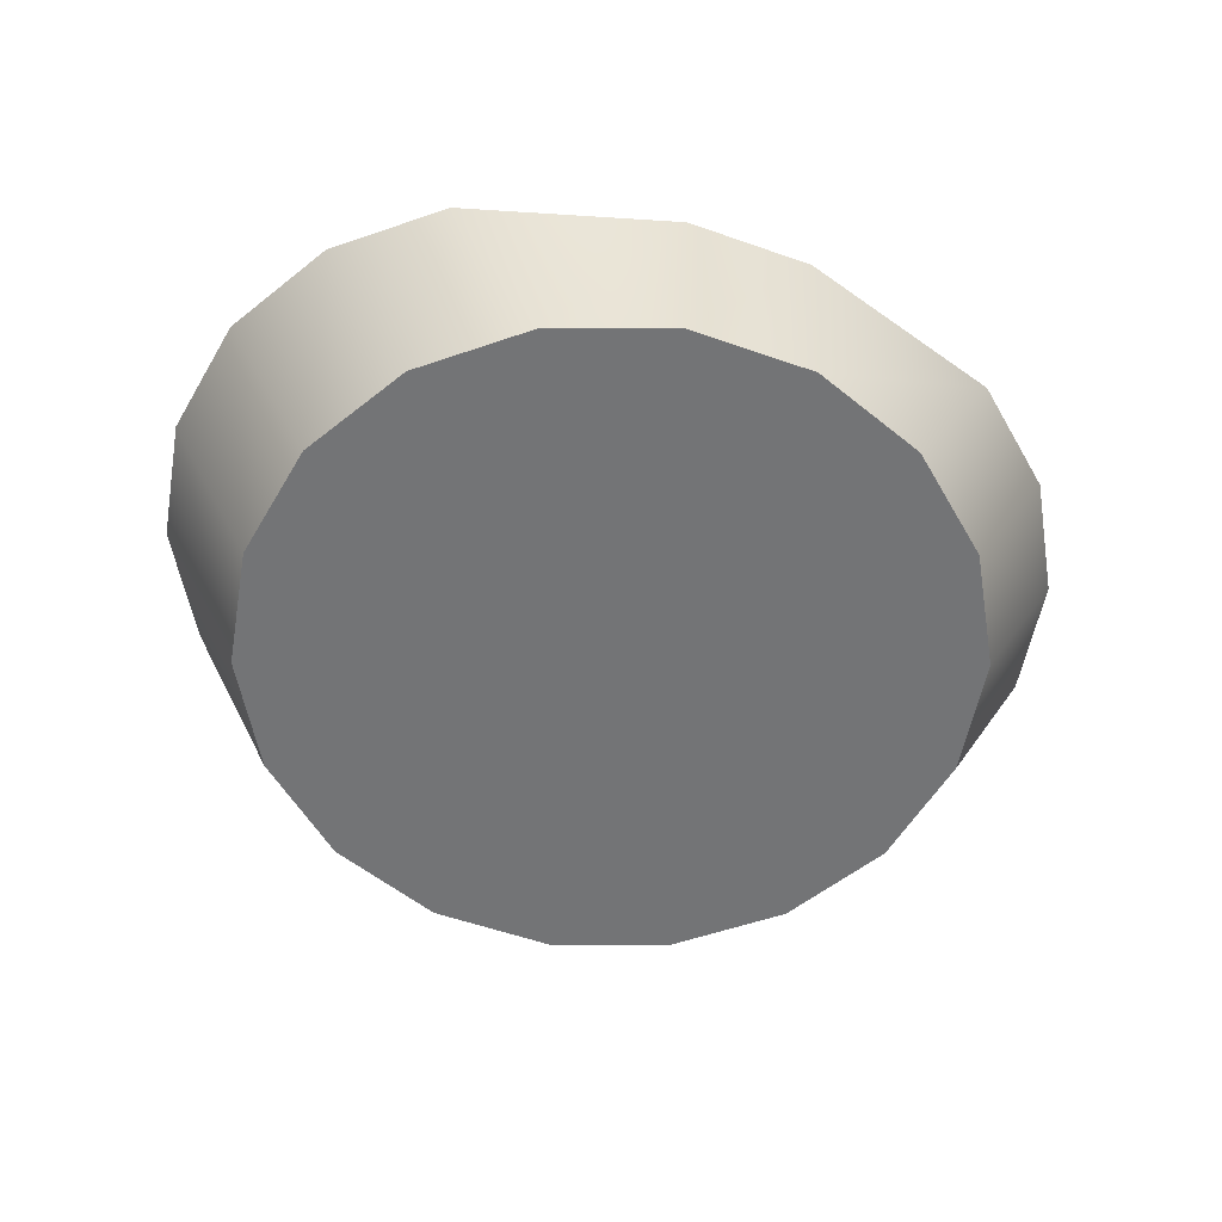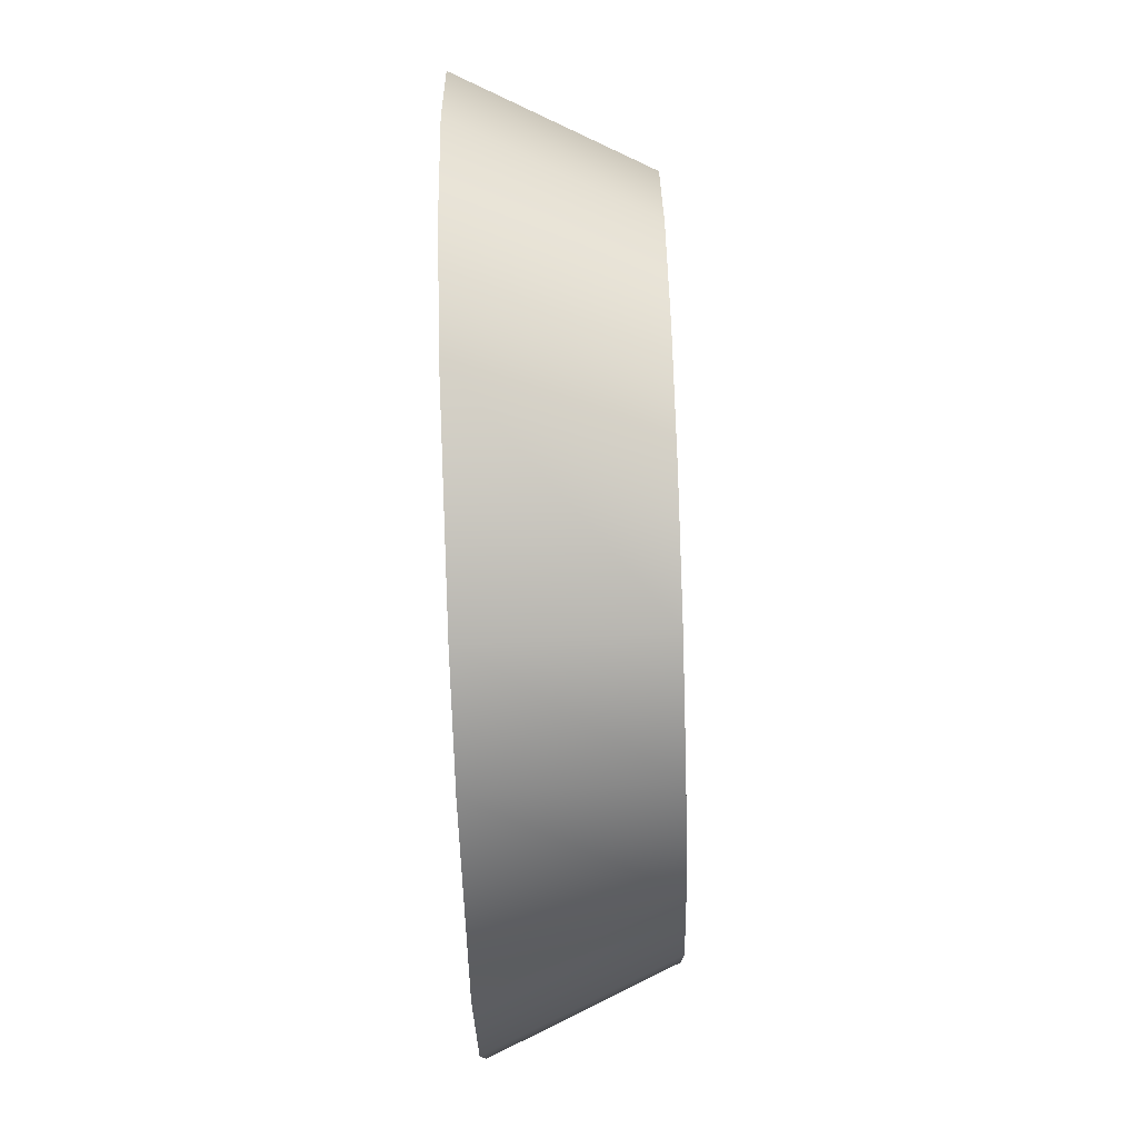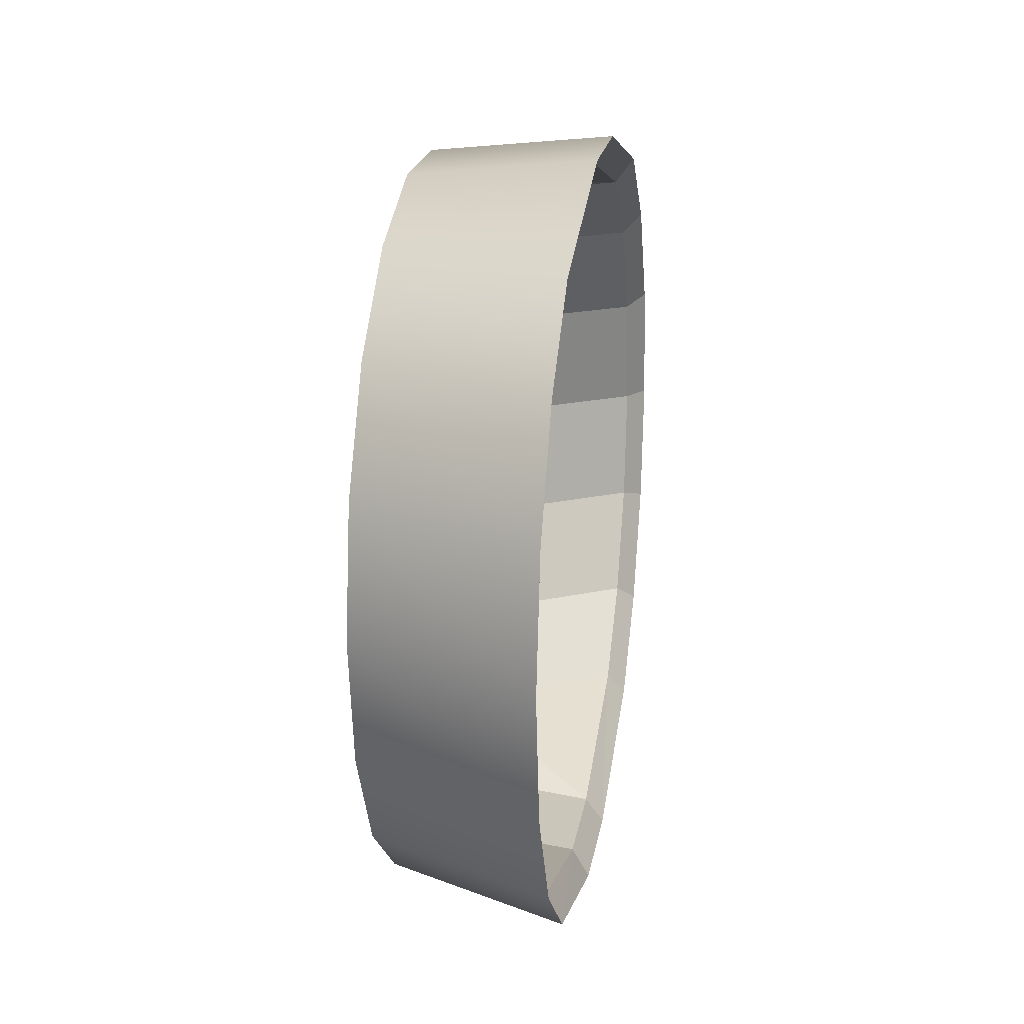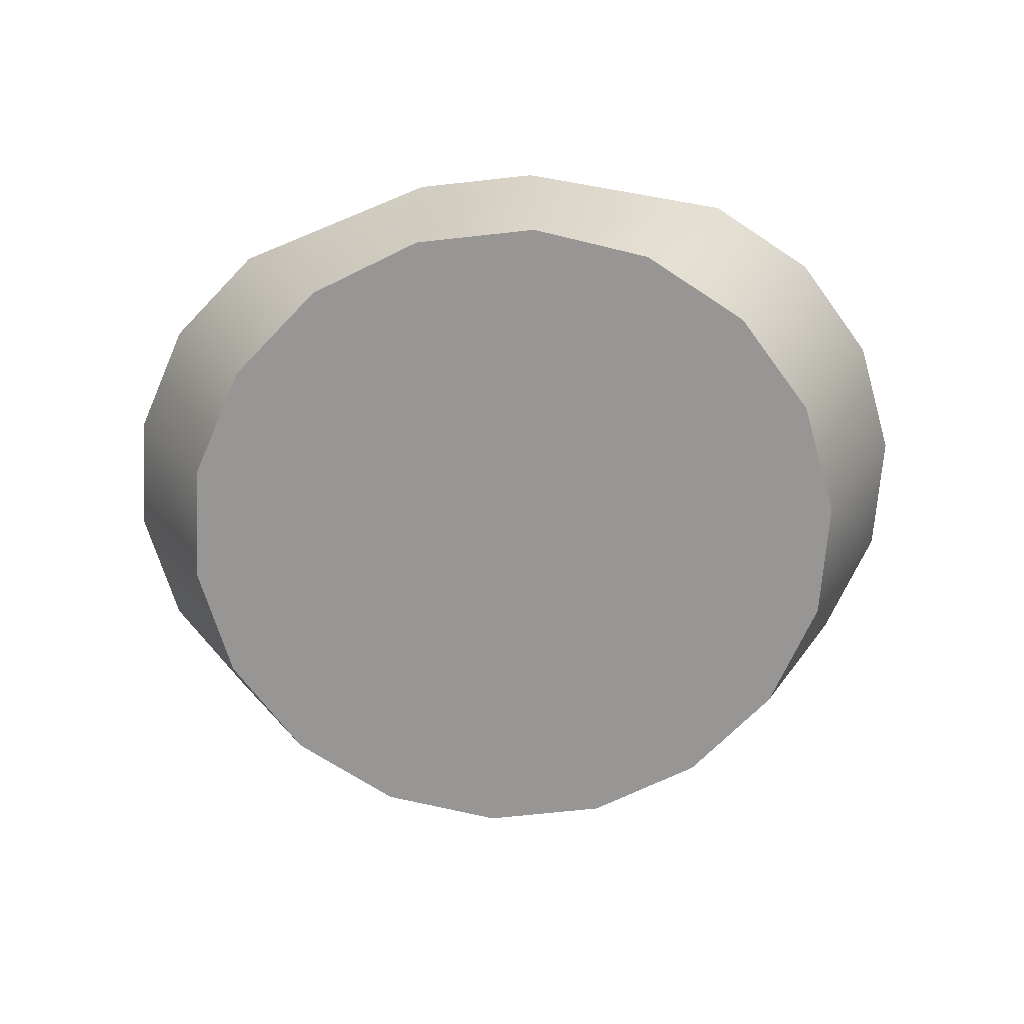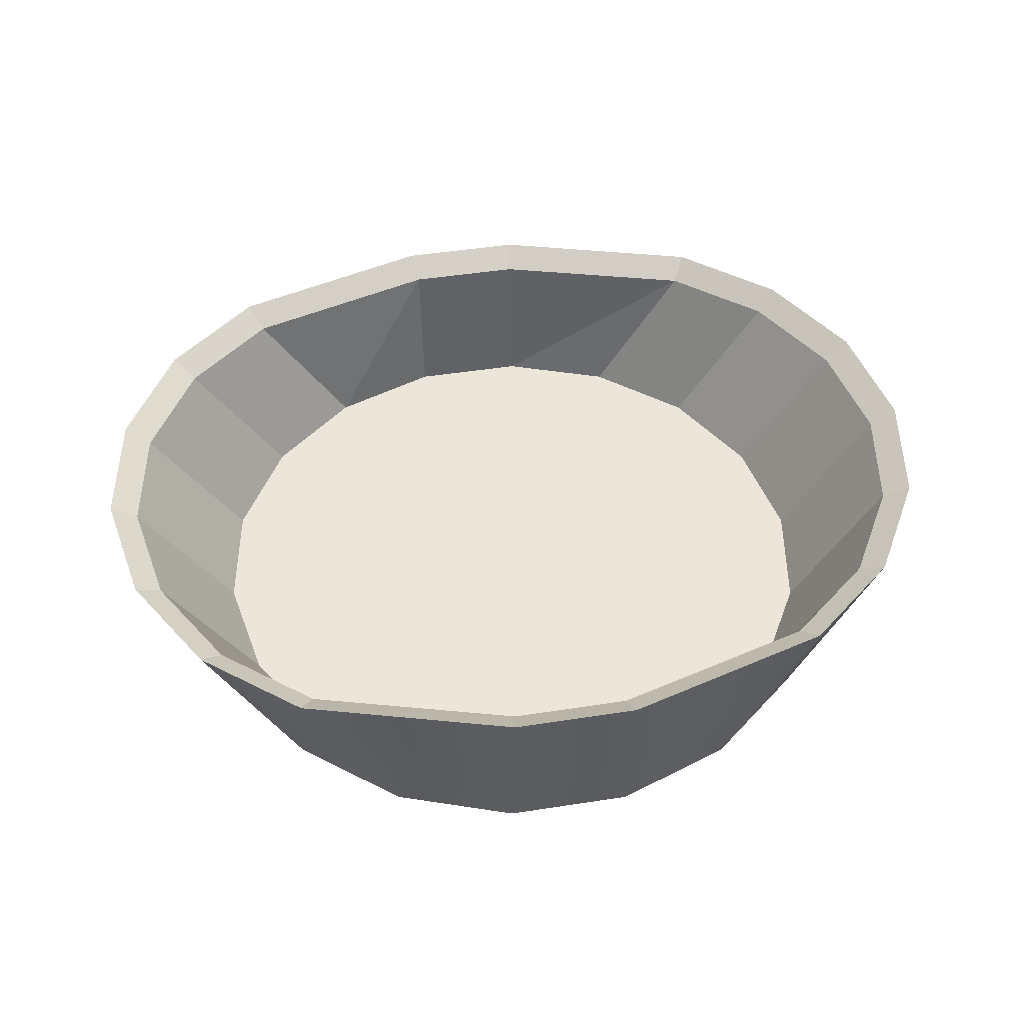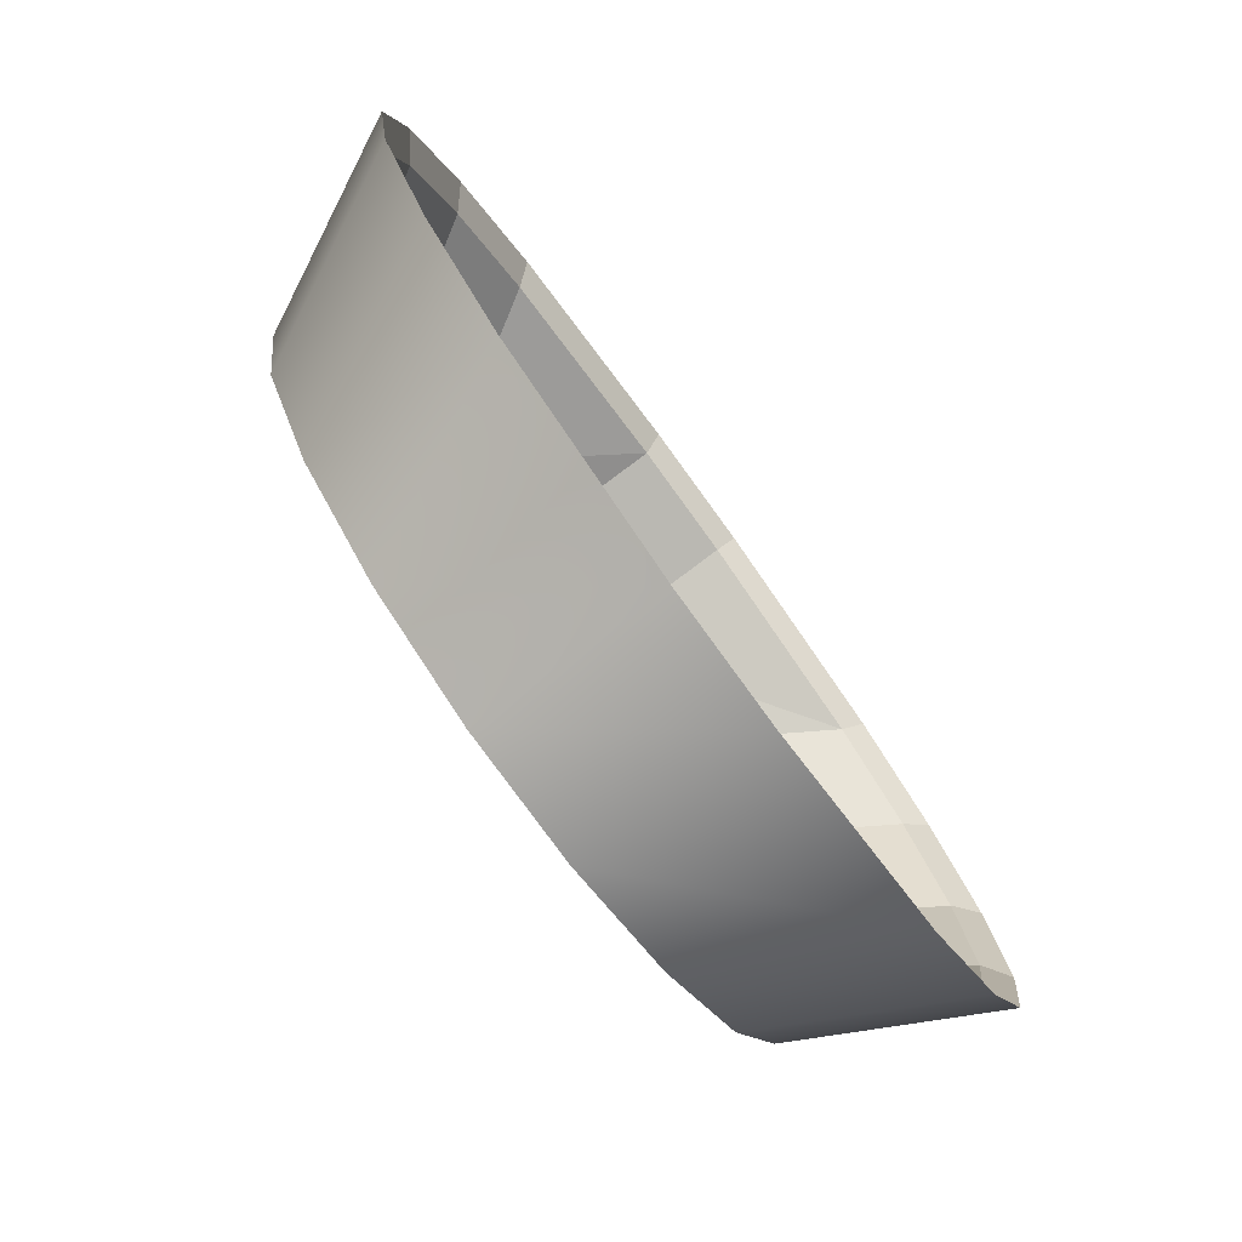
<metadata>
{"format":"obj","ext":"obj","renderer":"f3d","projection":"perspective","resolution":1024,"background":"white","views":[{"elev":-56.2,"azim":159.8,"up":"+Y"},{"elev":-72.0,"azim":-88.1,"up":"+Z"},{"elev":19.6,"azim":98.8,"up":"+Z"},{"elev":-67.8,"azim":-173.7,"up":"+Y"},{"elev":47.2,"azim":170.0,"up":"+Y"},{"elev":-77.9,"azim":125.9,"up":"+Z"}]}
</metadata>
<code>
v  7.66 0 6.428
v  5 0 8.66
v  1.736 0 9.848
v  -1.736 0 9.848
v  -5 0 8.66
v  -7.66 0 6.428
v  -9.397 0 3.42
v  -10 0 -0
v  -9.397 0 -3.42
v  -7.66 0 -6.428
v  -5 0 -8.66
v  -1.736 0 -9.848
v  1.736 0 -9.848
v  5 0 -8.66
v  7.66 0 -6.428
v  9.397 0 -3.42
v  10 0 -0
v  9.397 0 3.42
v  11.95 5 -3.42
v  12.56 5 -0
v  10.22 5 -6.428
v  7.558 5 -8.66
v  1.736 5 -10.37
v  -1.736 5 -10.37
v  -7.558 5 -8.66
v  -10.22 5 -6.428
v  -11.95 5 -3.42
v  -12.56 5 -0
v  -11.95 5 3.42
v  -10.22 5 6.428
v  -7.558 5 8.66
v  -1.736 5 10.37
v  1.736 5 10.37
v  7.558 5 8.66
v  10.22 5 6.428
v  11.95 5 3.42
v  9.253 0.3432 -0
v  8.695 0.3432 -3.165
v  7.088 0.3432 -5.948
v  4.627 0.3432 -8.014
v  1.607 0.3432 -9.113
v  -1.607 0.3432 -9.113
v  -4.627 0.3432 -8.014
v  -7.088 0.3432 -5.948
v  -8.695 0.3432 -3.165
v  -9.253 0.3432 -0
v  -8.695 0.3432 3.165
v  -7.088 0.3432 5.948
v  -4.627 0.3432 8.014
v  -1.607 0.3432 9.113
v  1.607 0.3432 9.113
v  4.627 0.3432 8.014
v  7.088 0.3432 5.948
v  8.695 0.3432 3.165
v  11.25 4.51 -3.165
v  11.81 4.51 -0
v  9.646 4.51 -5.948
v  7.185 4.51 -8.014
v  1.607 4.51 -9.632
v  -1.607 4.51 -9.632
v  -7.185 4.51 -8.014
v  -9.646 4.51 -5.948
v  -11.25 4.51 -3.165
v  -11.81 4.51 -0
v  -11.25 4.51 3.165
v  -9.646 4.51 5.948
v  -7.185 4.51 8.014
v  -1.607 4.51 9.632
v  1.607 4.51 9.632
v  7.185 4.51 8.014
v  9.646 4.51 5.948
v  11.25 4.51 3.165
o Cylinder001
g Cylinder001
f 1 2 3
f 3 4 5
f 5 6 7
f 3 5 7
f 7 8 9
f 9 10 11
f 7 9 11
f 11 12 13
f 13 14 15
f 11 13 15
f 7 11 15
f 3 7 15
f 15 16 17
f 3 15 17
f 1 3 17
f 18 1 17
f 17 16 19
f 19 20 17
f 16 15 21
f 21 19 16
f 15 14 22
f 22 21 15
f 14 13 23
f 23 22 14
f 13 12 24
f 24 23 13
f 12 11 25
f 25 24 12
f 11 10 26
f 26 25 11
f 10 9 27
f 27 26 10
f 9 8 28
f 28 27 9
f 8 7 29
f 29 28 8
f 7 6 30
f 30 29 7
f 6 5 31
f 31 30 6
f 5 4 32
f 32 31 5
f 4 3 33
f 33 32 4
f 3 2 34
f 34 33 3
f 2 1 35
f 35 34 2
f 1 18 36
f 36 35 1
f 18 17 20
f 20 36 18
f 37 38 39
f 39 40 41
f 41 42 43
f 39 41 43
f 43 44 45
f 45 46 47
f 43 45 47
f 47 48 49
f 49 50 51
f 47 49 51
f 43 47 51
f 39 43 51
f 51 52 53
f 39 51 53
f 37 39 53
f 54 37 53
f 20 19 55
f 55 56 20
f 19 21 57
f 57 55 19
f 21 22 58
f 58 57 21
f 22 23 59
f 59 58 22
f 23 24 60
f 60 59 23
f 24 25 61
f 61 60 24
f 25 26 62
f 62 61 25
f 26 27 63
f 63 62 26
f 27 28 64
f 64 63 27
f 28 29 65
f 65 64 28
f 29 30 66
f 66 65 29
f 30 31 67
f 67 66 30
f 31 32 68
f 68 67 31
f 32 33 69
f 69 68 32
f 33 34 70
f 70 69 33
f 34 35 71
f 71 70 34
f 35 36 72
f 72 71 35
f 36 20 56
f 56 72 36
f 56 55 38
f 38 37 56
f 55 57 39
f 39 38 55
f 57 58 40
f 40 39 57
f 58 59 41
f 41 40 58
f 59 60 42
f 42 41 59
f 60 61 43
f 43 42 60
f 61 62 44
f 44 43 61
f 62 63 45
f 45 44 62
f 63 64 46
f 46 45 63
f 64 65 47
f 47 46 64
f 65 66 48
f 48 47 65
f 66 67 49
f 49 48 66
f 67 68 50
f 50 49 67
f 68 69 51
f 51 50 68
f 69 70 52
f 52 51 69
f 70 71 53
f 53 52 70
f 71 72 54
f 54 53 71
f 72 56 37
f 37 54 72

</code>
